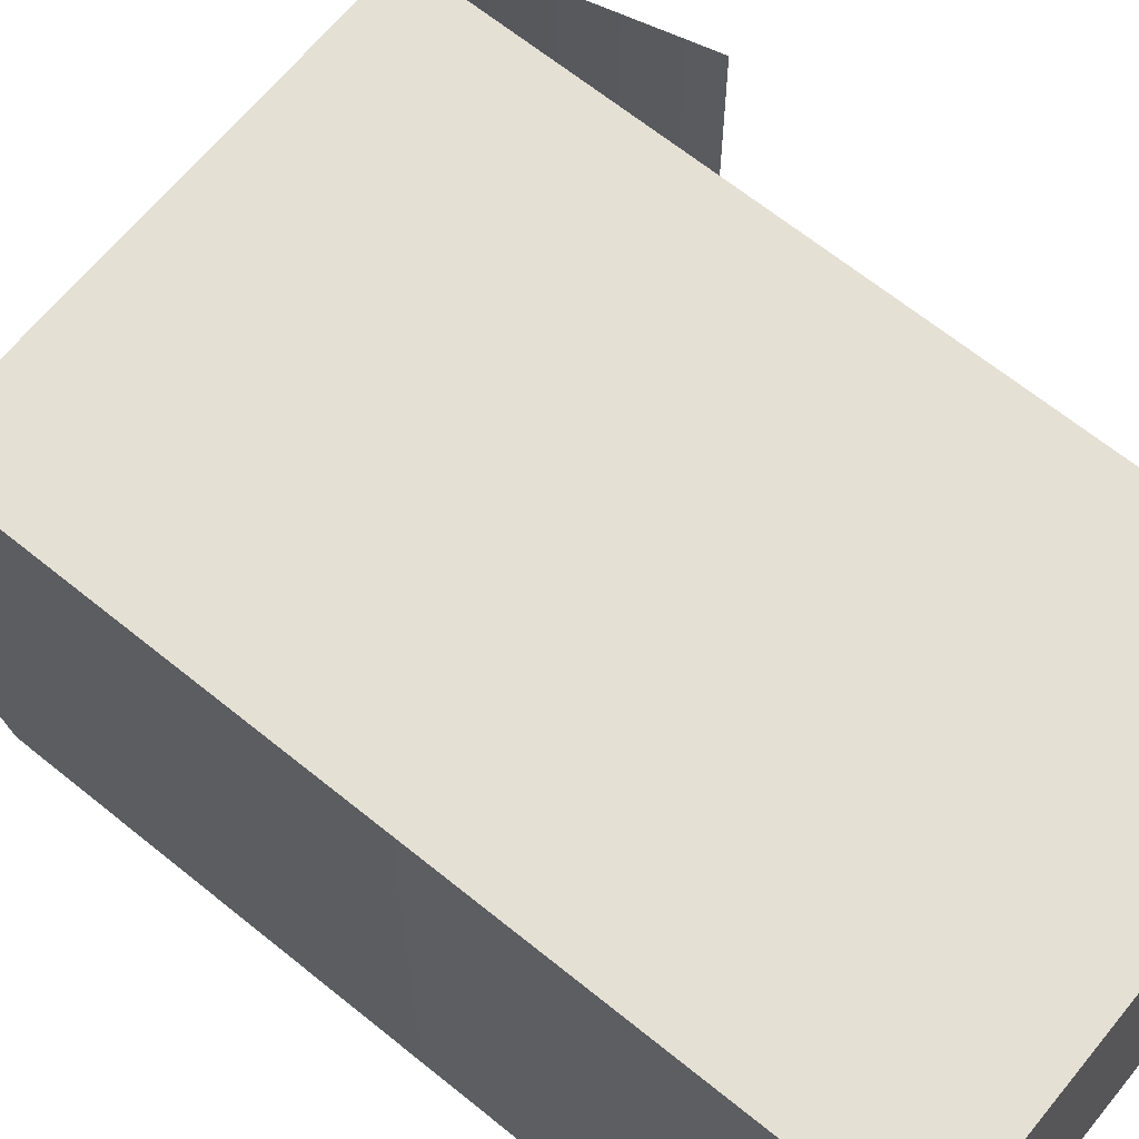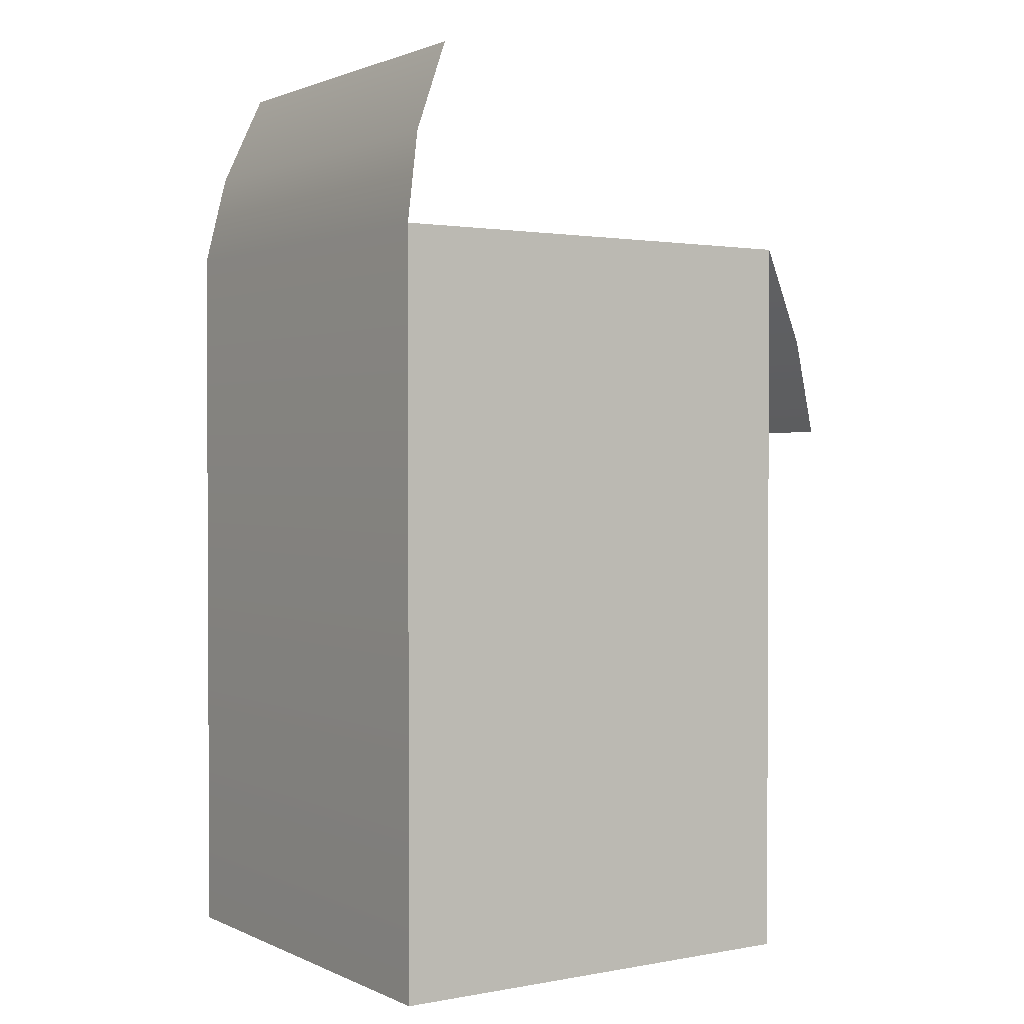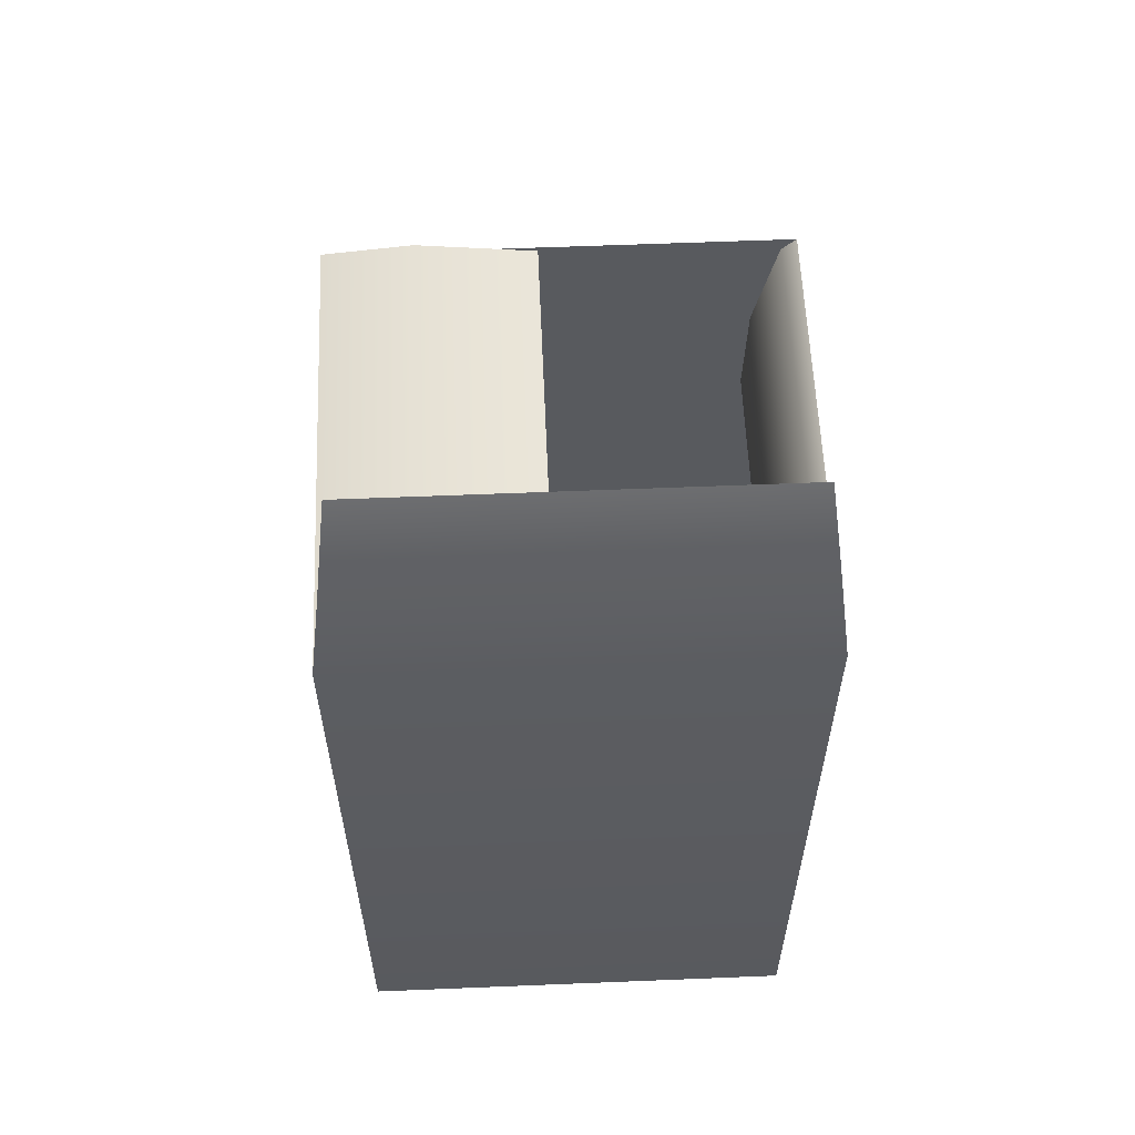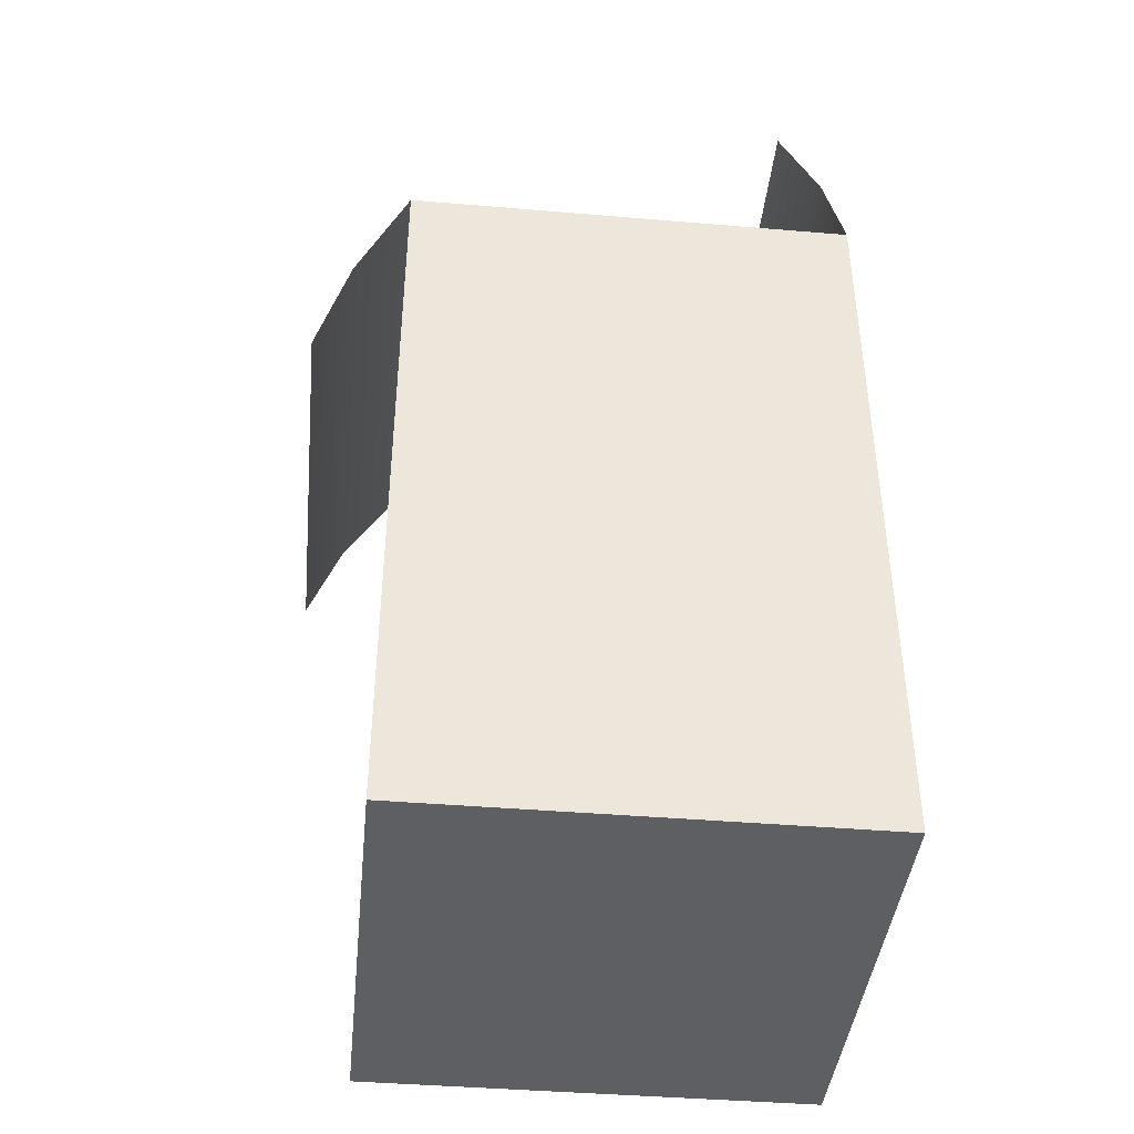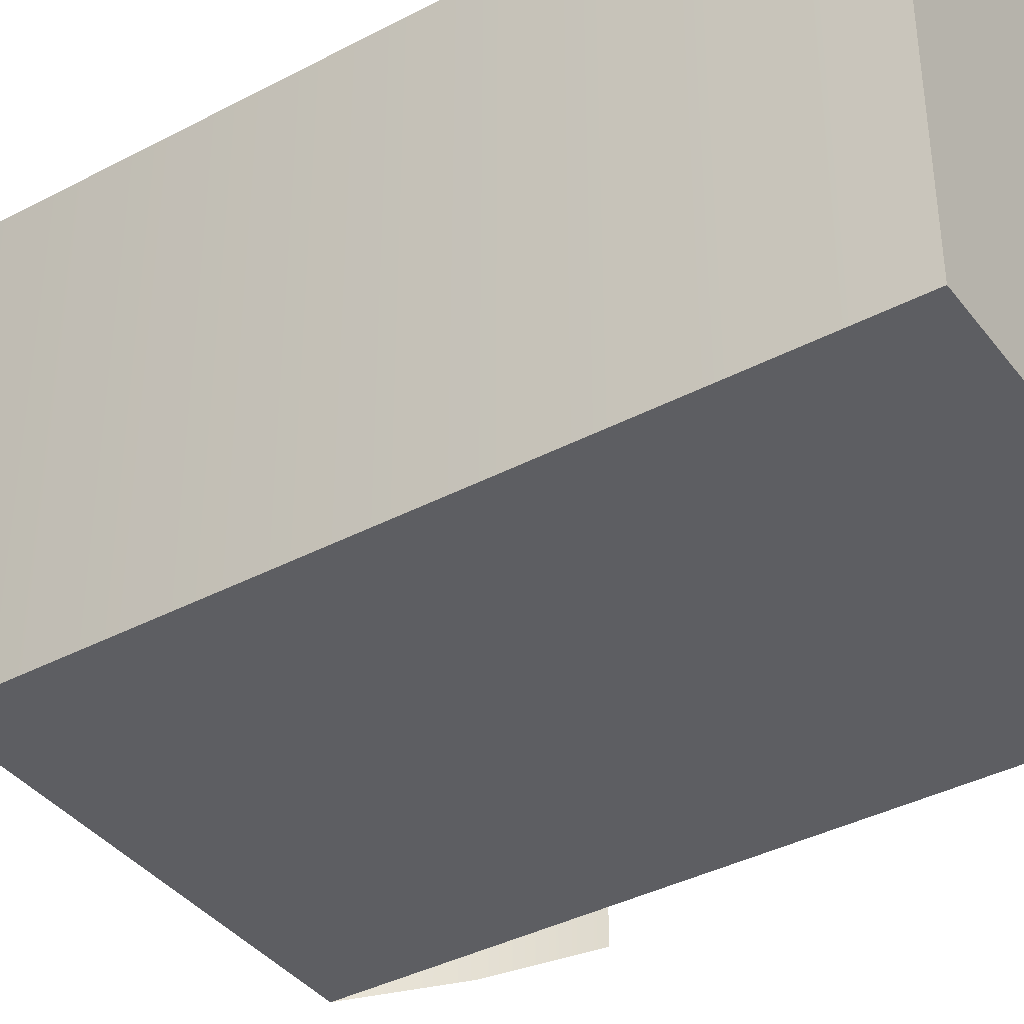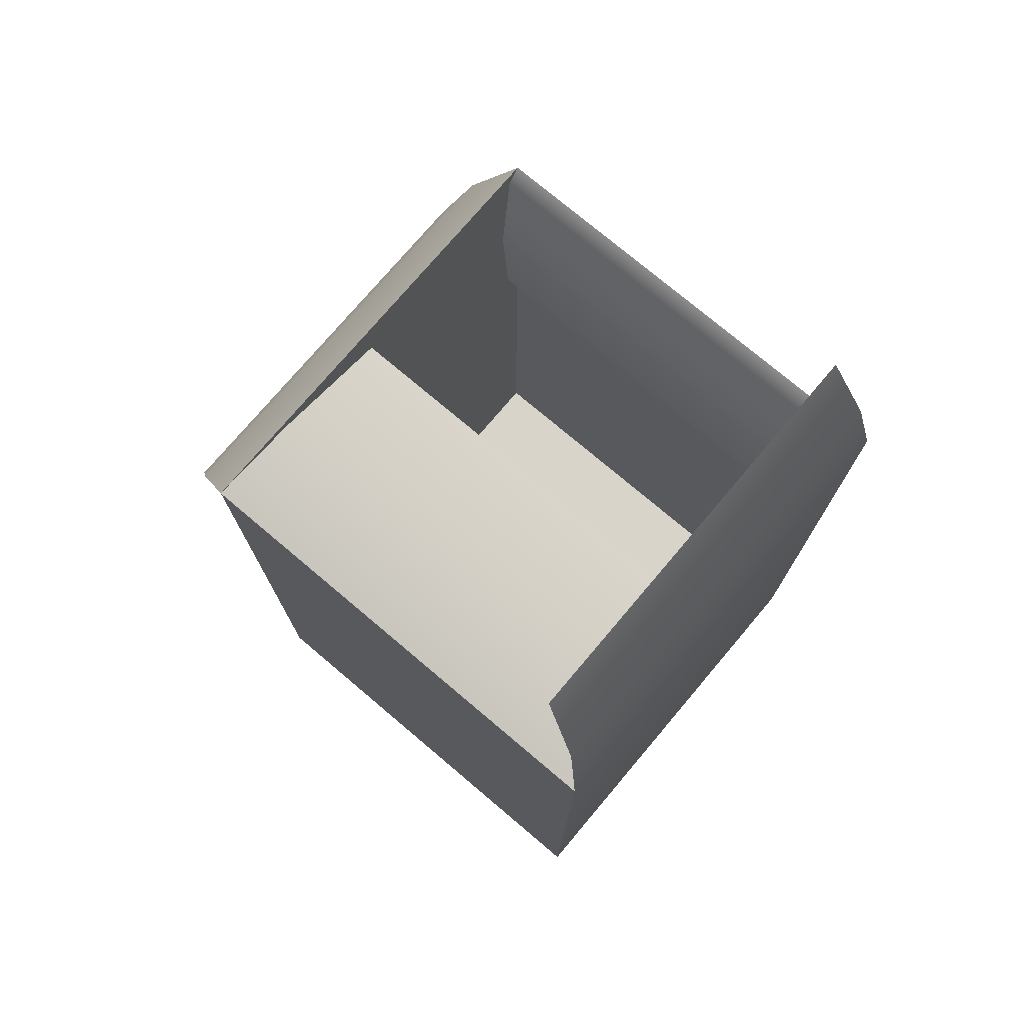
<metadata>
{"format":"obj","ext":"obj","renderer":"f3d","projection":"perspective","resolution":1024,"background":"white","views":[{"elev":65.7,"azim":-50.8,"up":"+Z"},{"elev":1.5,"azim":-33.5,"up":"+Y"},{"elev":58.9,"azim":-92.4,"up":"+Y"},{"elev":-42.0,"azim":174.2,"up":"+Y"},{"elev":-38.9,"azim":-56.6,"up":"+Z"},{"elev":75.6,"azim":-139.8,"up":"+Y"}]}
</metadata>
<code>
v  30.03 0 -30
v  30.03 0 30
v  -29.97 0 30
v  -29.97 0 -30
v  30.03 100 30
v  -29.97 100 30
v  30.03 100 -30
v  -29.97 100 -30
v  -27.59 112.1 28.39
v  -27.59 112.1 -28.39
v  36.93 87.02 28.23
v  36.93 87.02 -28.23
v  -28.73 102.8 -18.18
v  28.79 102.8 -18.18
v  -29.78 98.31 28.07
v  29.84 98.31 28.07
v  -27.49 102.4 -2.767
v  27.55 102.4 -2.767
v  41.37 74.03 26.45
v  41.37 74.03 -26.45
v  -22.46 124.3 26.77
v  -22.46 124.3 -26.77
v  28.46 86.19 24.93
v  -28.4 86.19 24.93
v  27.08 74.07 24.37
v  -27.02 74.07 24.37
g box_opened
f 1 2 3 4
f 5 6 3 2
f 2 1 7 5
f 7 1 4 8
f 3 6 8 4
f 9 10 8 6
f 11 12 7 5
f 13 14 7 8
f 15 6 5 16
f 17 18 14 13
f 19 20 12 11
f 21 22 10 9
f 16 23 24 15
f 24 23 25 26

</code>
